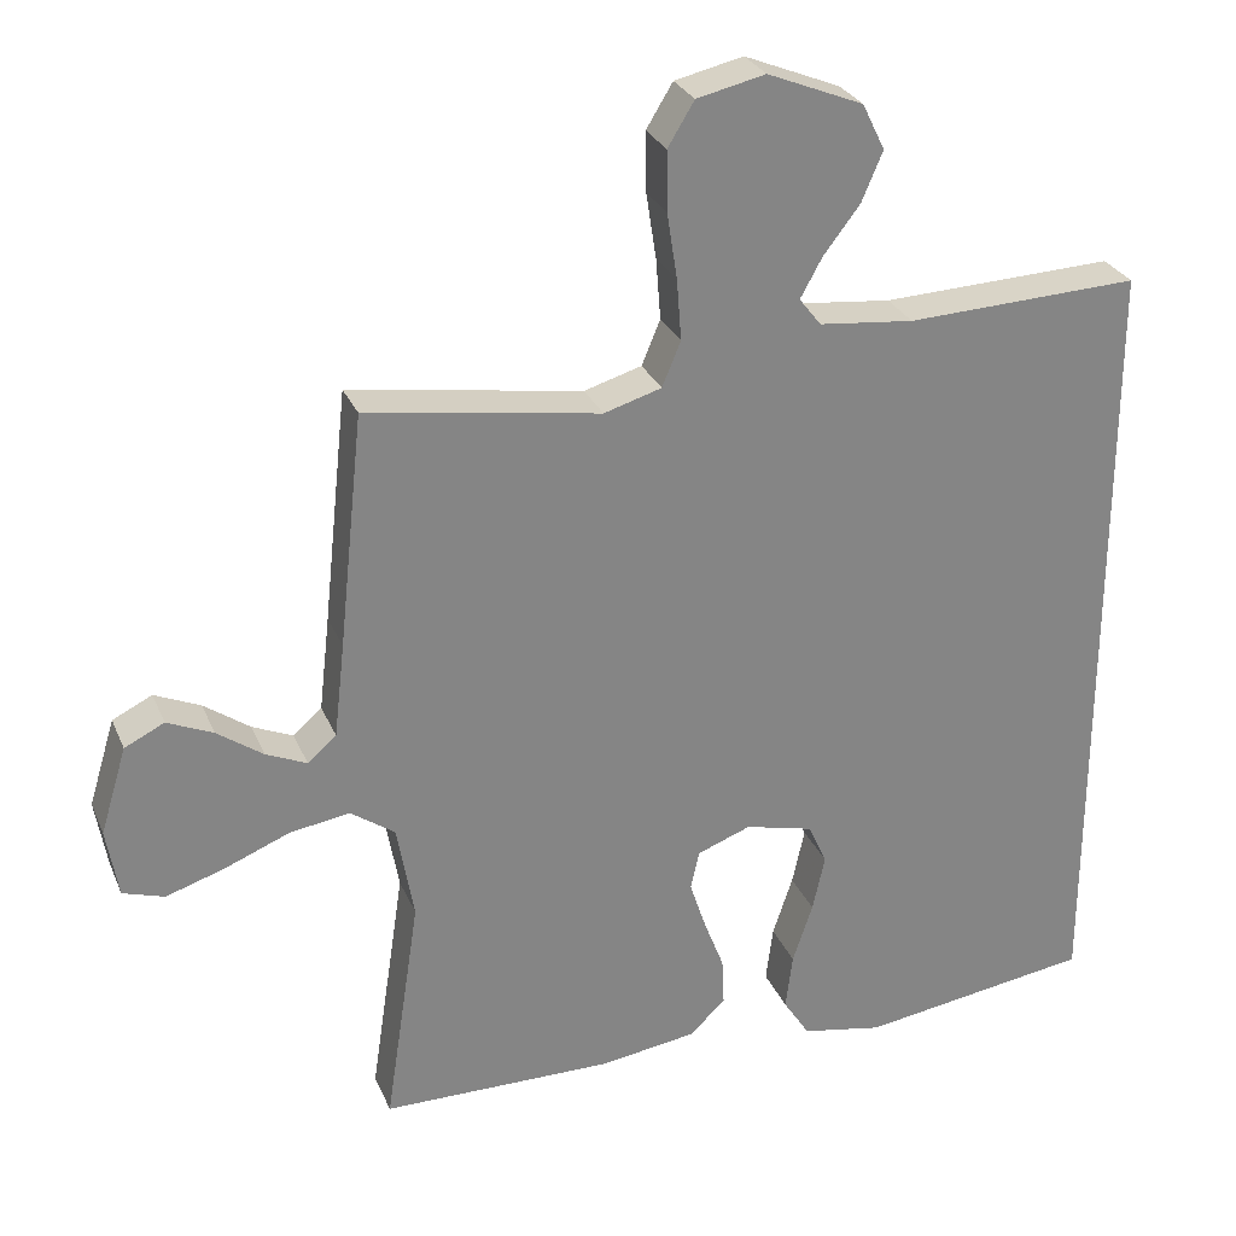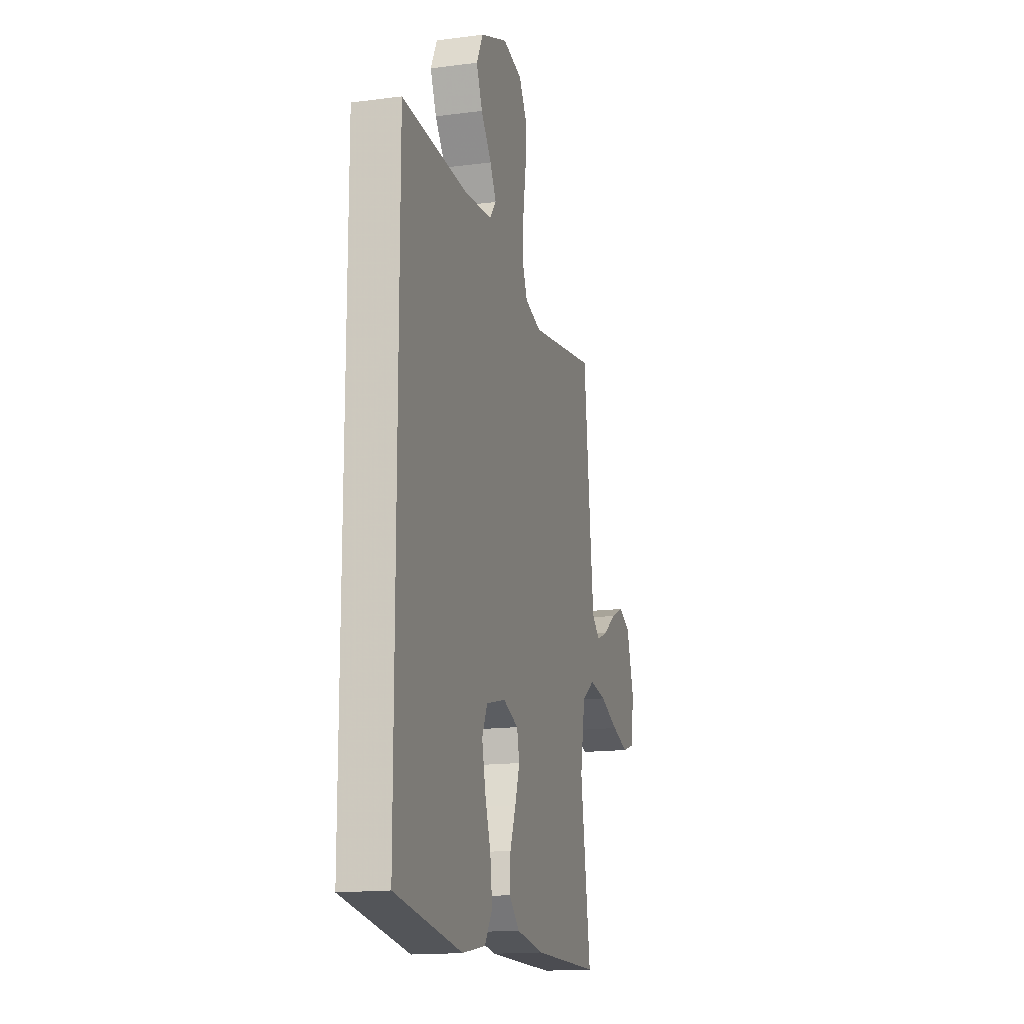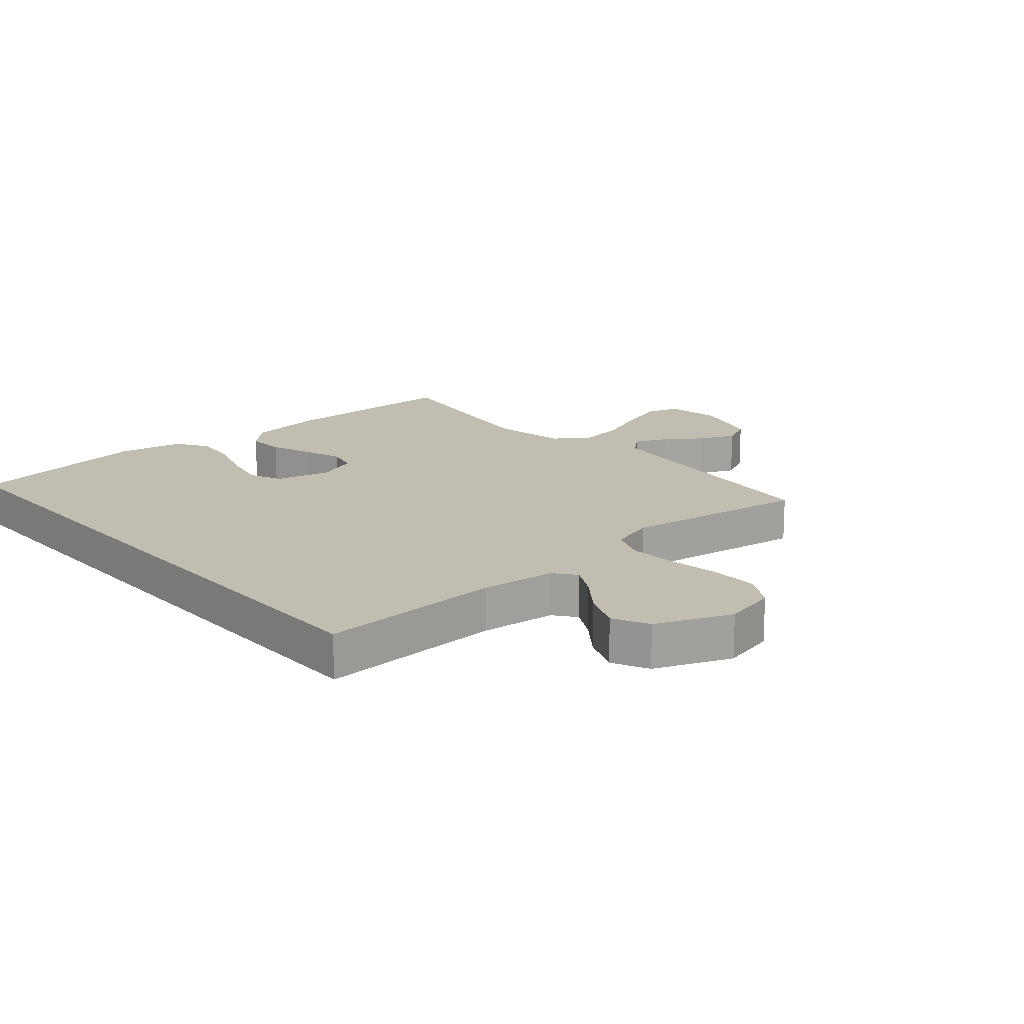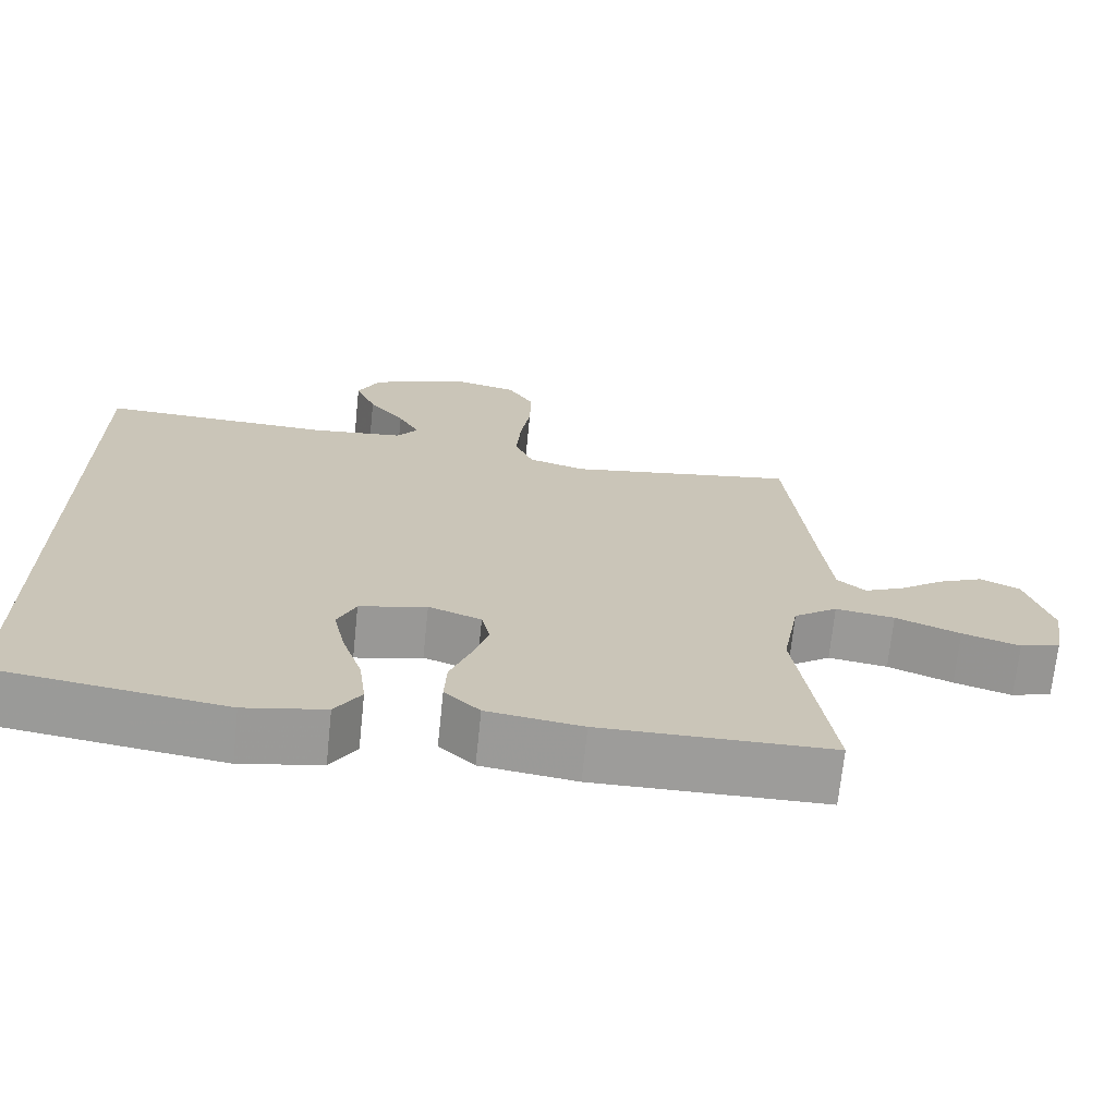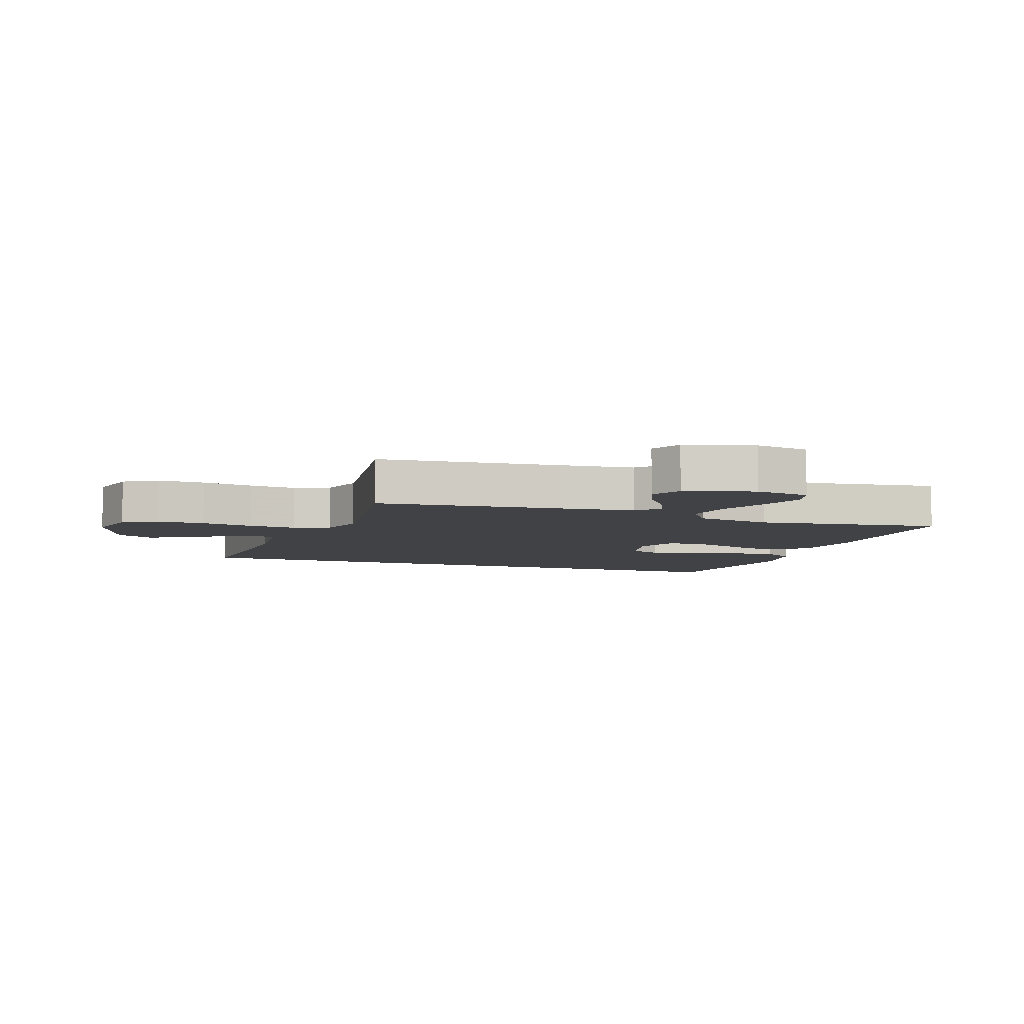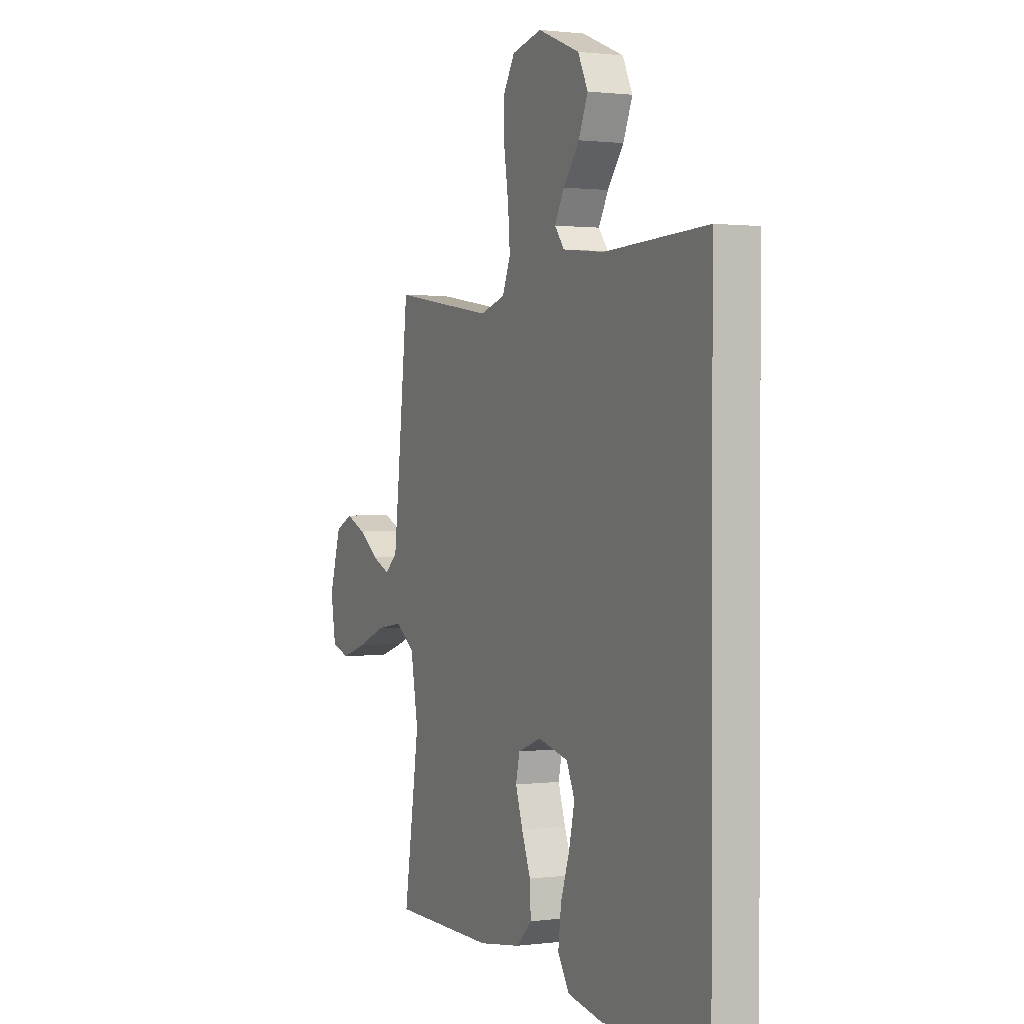
<metadata>
{"format":"obj","ext":"obj","renderer":"f3d","projection":"perspective","resolution":1024,"background":"white","views":[{"elev":28.3,"azim":160.1,"up":"+Z"},{"elev":-15.9,"azim":-74.7,"up":"+Z"},{"elev":16.9,"azim":-41.1,"up":"+Y"},{"elev":-70.0,"azim":-5.9,"up":"+Z"},{"elev":-6.5,"azim":70.3,"up":"+Y"},{"elev":1.1,"azim":-115.1,"up":"+Z"}]}
</metadata>
<code>
v -0.5 0.07 0.527
v -0.2 0.07 0.515
v -0.078 0.07 0.528
v -0.05 0.07 0.564
v -0.078 0.07 0.615
v -0.125 0.07 0.676
v -0.152 0.07 0.74
v -0.123 0.07 0.799
v 0 0.07 0.849
v 0.088 0.07 0.829
v 0.122 0.07 0.773
v 0.121 0.07 0.696
v 0.108 0.07 0.611
v 0.102 0.07 0.533
v 0.126 0.07 0.475
v 0.2 0.07 0.453
v 0.5 0.07 0.5
v 0.532 0.07 0.2
v 0.546 0.07 0.078
v 0.583 0.07 0.046
v 0.635 0.07 0.069
v 0.694 0.07 0.111
v 0.753 0.07 0.137
v 0.804 0.07 0.112
v 0.838 0.07 0
v 0.823 0.07 -0.089
v 0.77 0.07 -0.106
v 0.695 0.07 -0.082
v 0.611 0.07 -0.048
v 0.534 0.07 -0.036
v 0.477 0.07 -0.076
v 0.455 0.07 -0.2
v 0.5 0.07 -0.5
v 0.2 0.07 -0.503
v 0.076 0.07 -0.485
v 0.03 0.07 -0.441
v 0.033 0.07 -0.379
v 0.059 0.07 -0.311
v 0.08 0.07 -0.247
v 0.069 0.07 -0.197
v 0 0.07 -0.171
v -0.088 0.07 -0.193
v -0.112 0.07 -0.246
v -0.096 0.07 -0.319
v -0.07 0.07 -0.397
v -0.061 0.07 -0.47
v -0.095 0.07 -0.523
v -0.2 0.07 -0.543
v -0.5 0.07 -0.499
v -0.5 0 0.527
v -0.2 0 0.515
v -0.078 0 0.528
v -0.05 0 0.564
v -0.078 0 0.615
v -0.125 0 0.676
v -0.152 0 0.74
v -0.123 0 0.799
v 0 0 0.849
v 0.088 0 0.829
v 0.122 0 0.773
v 0.121 0 0.696
v 0.108 0 0.611
v 0.102 0 0.533
v 0.126 0 0.475
v 0.2 0 0.453
v 0.5 0 0.5
v 0.532 0 0.2
v 0.546 0 0.078
v 0.583 0 0.046
v 0.635 0 0.069
v 0.694 0 0.111
v 0.753 0 0.137
v 0.804 0 0.112
v 0.838 0 0
v 0.823 0 -0.089
v 0.77 0 -0.106
v 0.695 0 -0.082
v 0.611 0 -0.048
v 0.534 0 -0.036
v 0.477 0 -0.076
v 0.455 0 -0.2
v 0.5 0 -0.5
v 0.2 0 -0.503
v 0.076 0 -0.485
v 0.03 0 -0.441
v 0.033 0 -0.379
v 0.059 0 -0.311
v 0.08 0 -0.247
v 0.069 0 -0.197
v 0 0 -0.171
v -0.088 0 -0.193
v -0.112 0 -0.246
v -0.096 0 -0.319
v -0.07 0 -0.397
v -0.061 0 -0.47
v -0.095 0 -0.523
v -0.2 0 -0.543
v -0.5 0 -0.499
f 48 49 1
f 47 48 1
f 46 47 1
f 45 46 1
f 44 45 1
f 43 44 1
f 42 43 1 2
f 41 42 2 3
f 40 41 3 4
f 39 40 4
f 36 37 38
f 35 36 38
f 34 35 38
f 33 34 38
f 32 33 38
f 31 32 38 39
f 30 31 39 4
f 27 28 29
f 26 27 29
f 25 26 29
f 24 25 29
f 23 24 29
f 22 23 29
f 21 22 29
f 20 21 29 30
f 30 4 5
f 20 30 5
f 19 20 5
f 16 17 18
f 15 16 18 19
f 11 12 13
f 10 11 13
f 9 10 13
f 8 9 13
f 7 8 13
f 6 7 13
f 5 6 13
f 5 13 14
f 15 19 5
f 5 14 15
f 50 98 97
f 50 97 96
f 50 96 95
f 50 95 94
f 50 94 93
f 50 93 92
f 51 50 92 91
f 52 51 91 90
f 53 52 90 89
f 53 89 88
f 87 86 85
f 87 85 84
f 87 84 83
f 87 83 82
f 87 82 81
f 88 87 81 80
f 53 88 80 79
f 78 77 76
f 78 76 75
f 78 75 74
f 78 74 73
f 78 73 72
f 78 72 71
f 78 71 70
f 79 78 70 69
f 54 53 79
f 54 79 69
f 54 69 68
f 67 66 65
f 68 67 65 64
f 62 61 60
f 62 60 59
f 62 59 58
f 62 58 57
f 62 57 56
f 62 56 55
f 62 55 54
f 63 62 54
f 54 68 64
f 64 63 54
f 1 50 51 2
f 2 51 52 3
f 3 52 53 4
f 4 53 54 5
f 5 54 55 6
f 6 55 56 7
f 7 56 57 8
f 8 57 58 9
f 9 58 59 10
f 10 59 60 11
f 11 60 61 12
f 12 61 62 13
f 13 62 63 14
f 14 63 64 15
f 15 64 65 16
f 16 65 66 17
f 17 66 67 18
f 18 67 68 19
f 19 68 69 20
f 20 69 70 21
f 21 70 71 22
f 22 71 72 23
f 23 72 73 24
f 24 73 74 25
f 25 74 75 26
f 26 75 76 27
f 27 76 77 28
f 28 77 78 29
f 29 78 79 30
f 30 79 80 31
f 31 80 81 32
f 32 81 82 33
f 33 82 83 34
f 34 83 84 35
f 35 84 85 36
f 36 85 86 37
f 37 86 87 38
f 38 87 88 39
f 39 88 89 40
f 40 89 90 41
f 41 90 91 42
f 42 91 92 43
f 43 92 93 44
f 44 93 94 45
f 45 94 95 46
f 46 95 96 47
f 47 96 97 48
f 48 97 98 49
f 49 98 50 1

</code>
